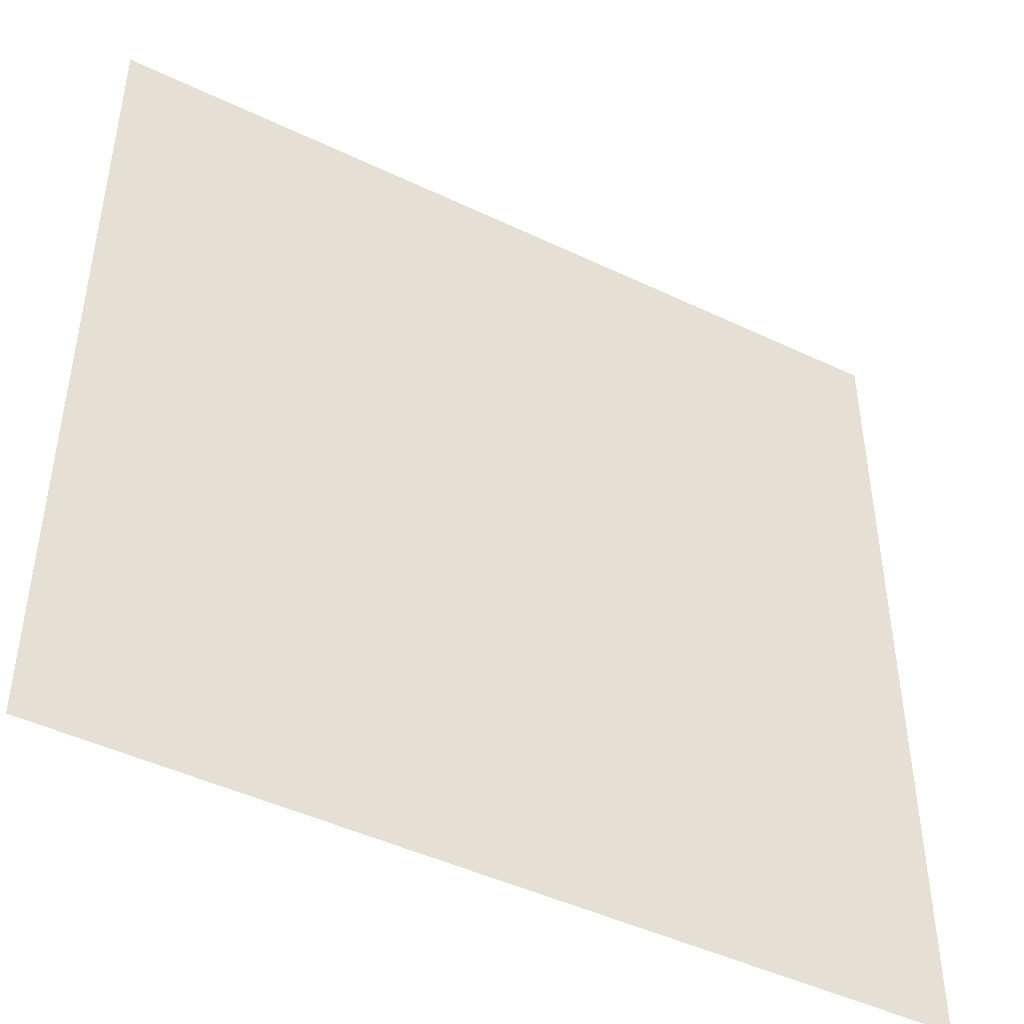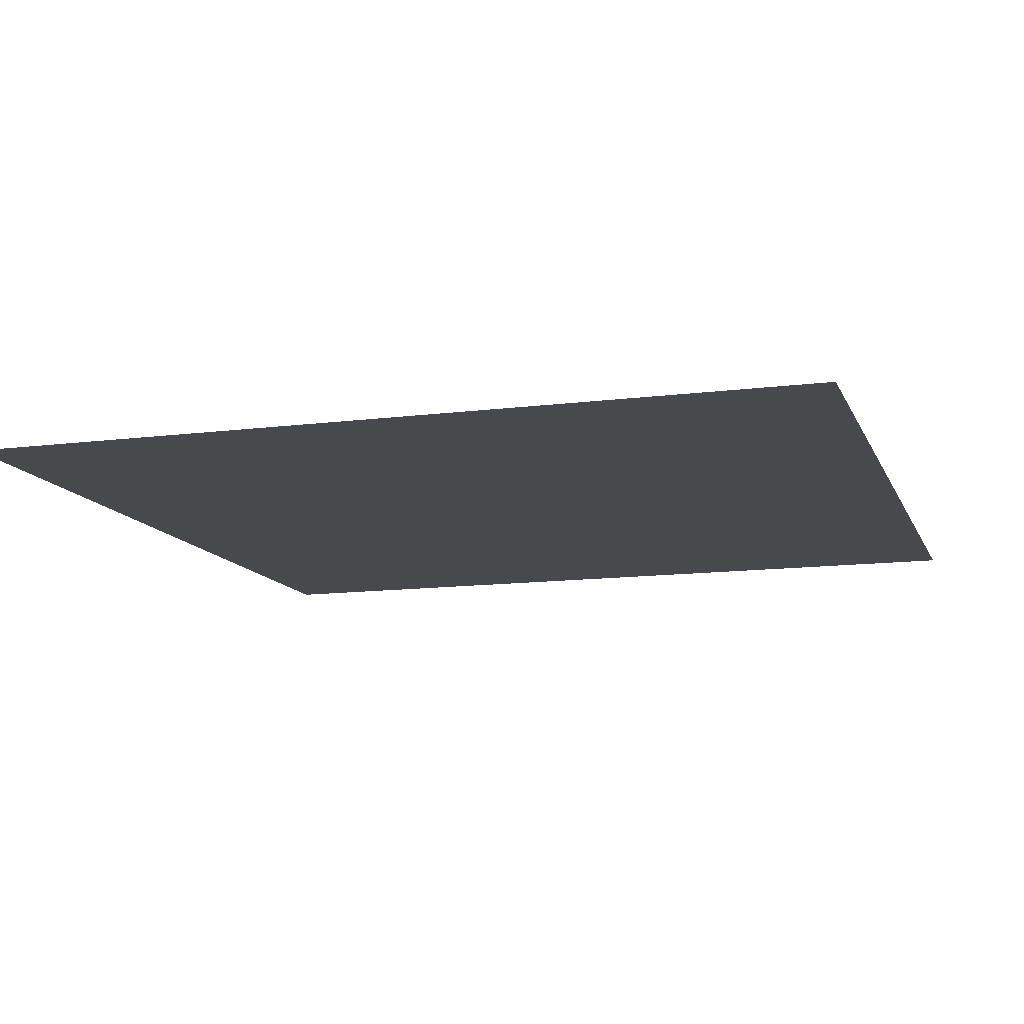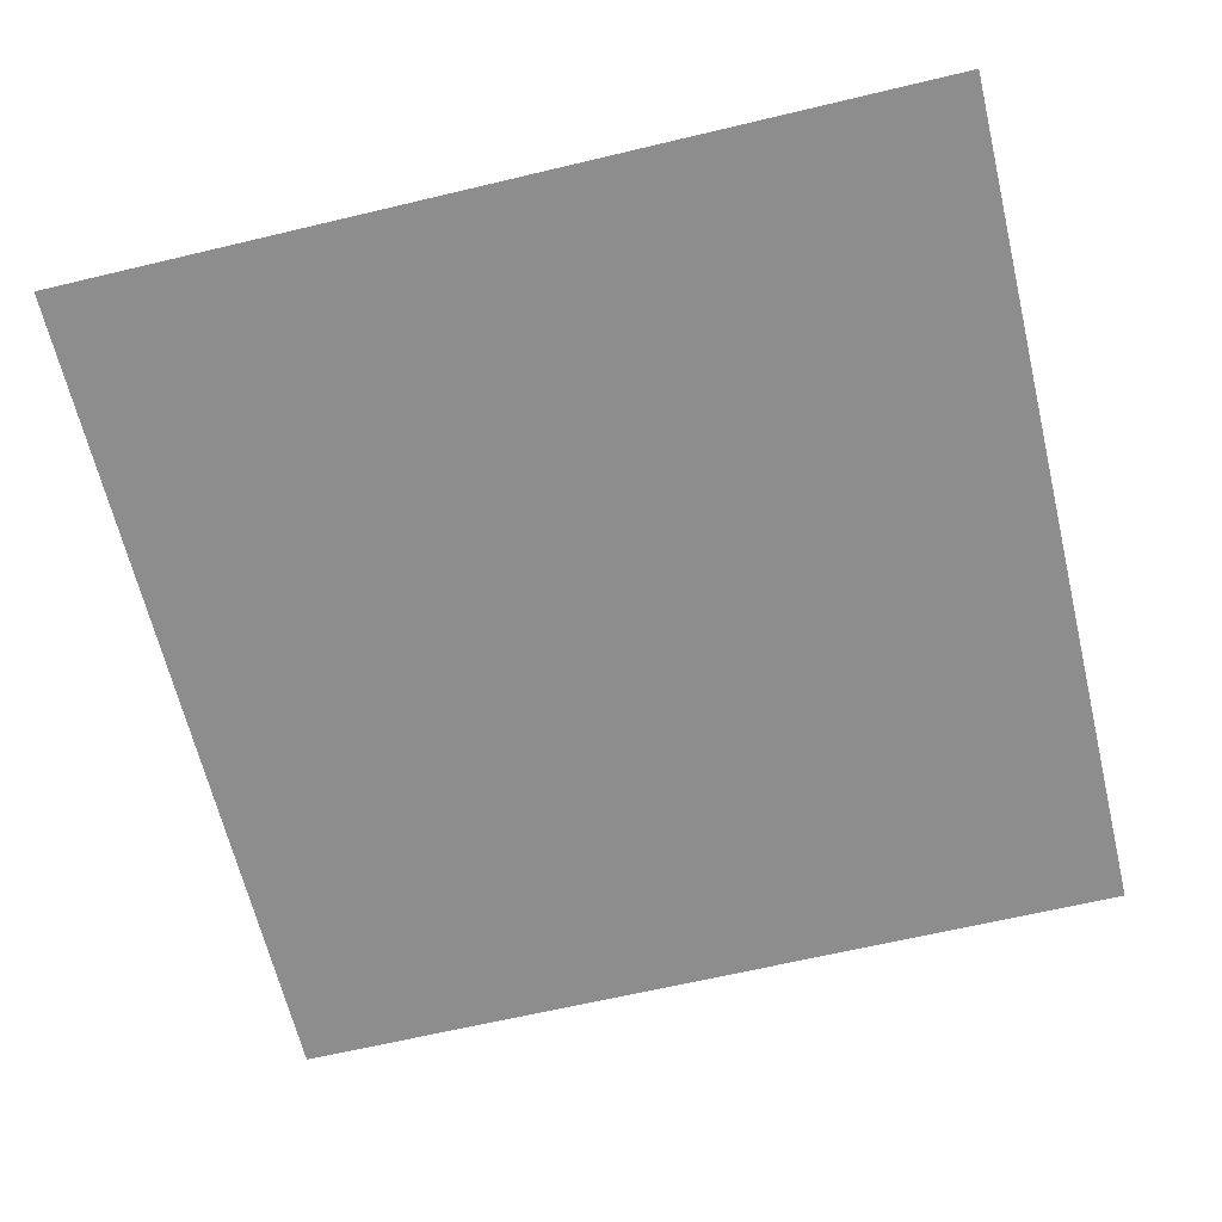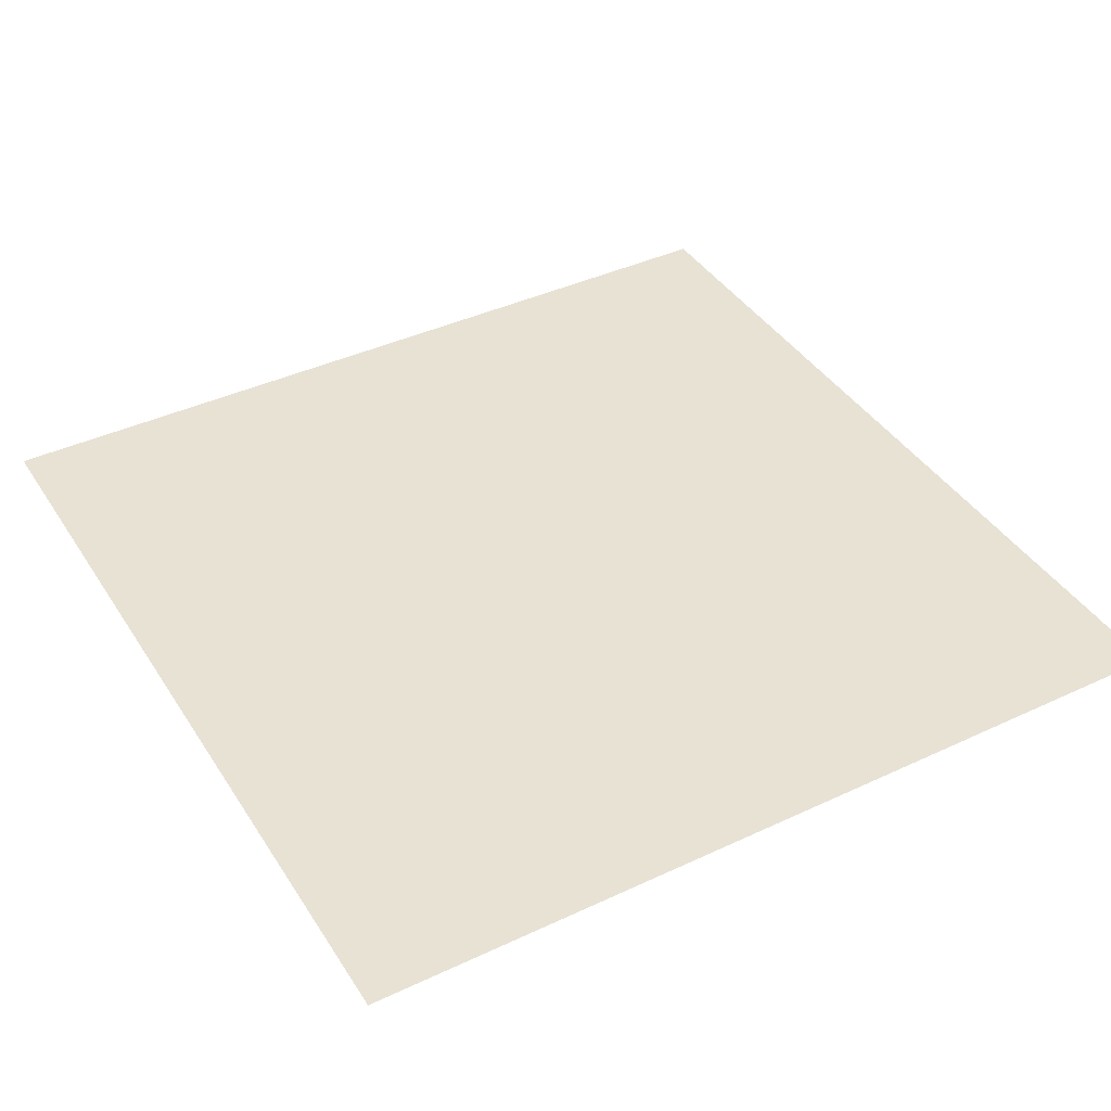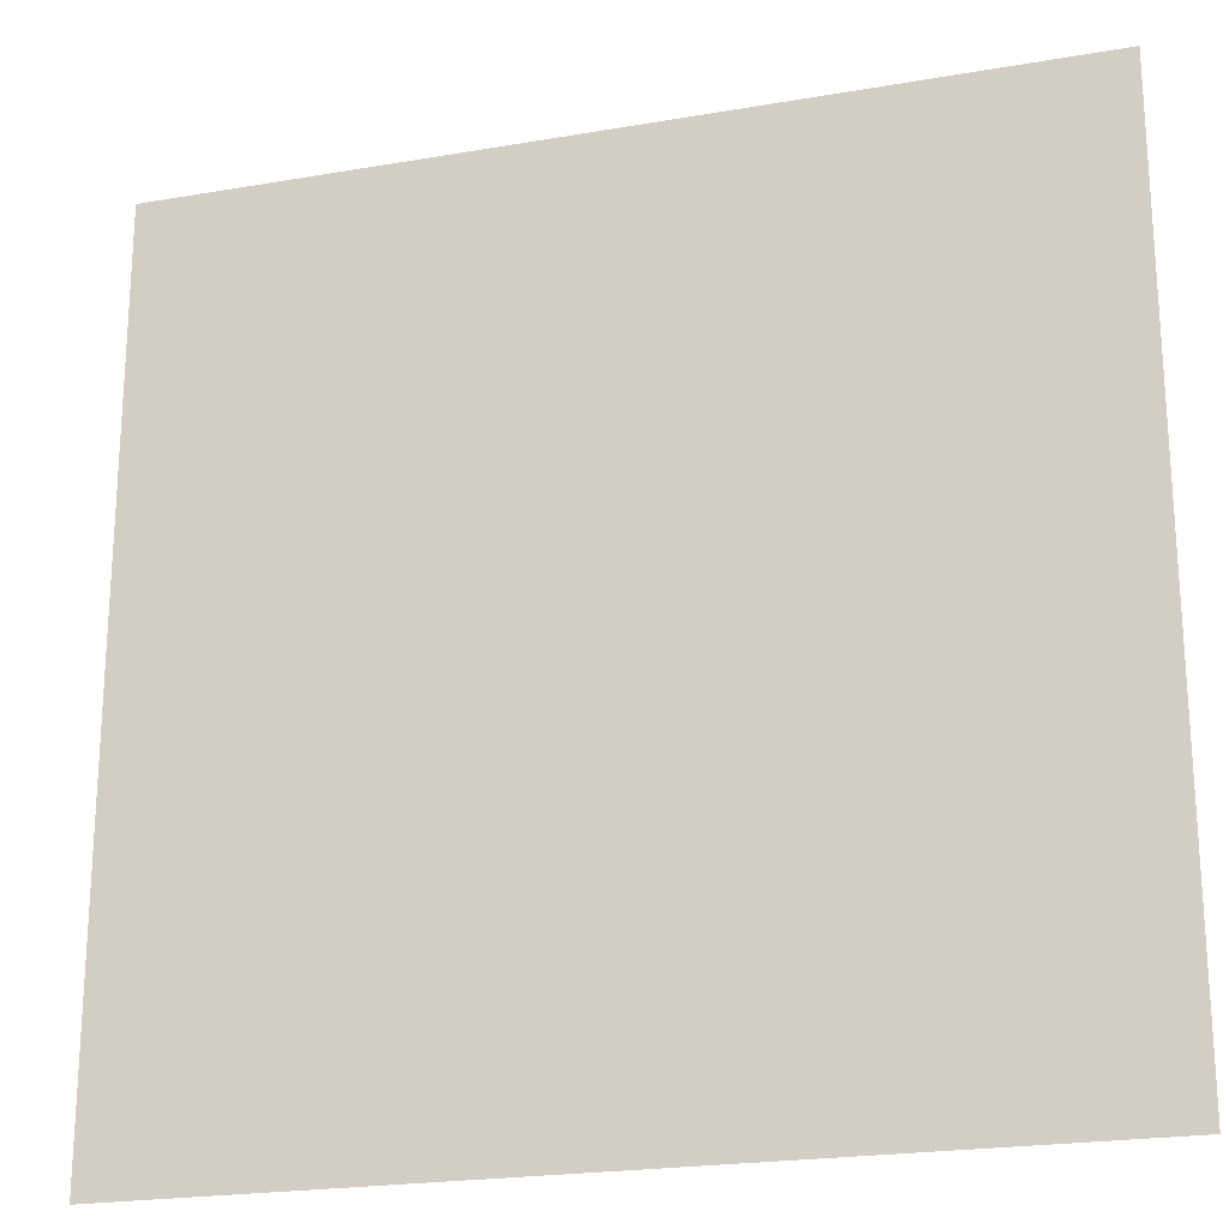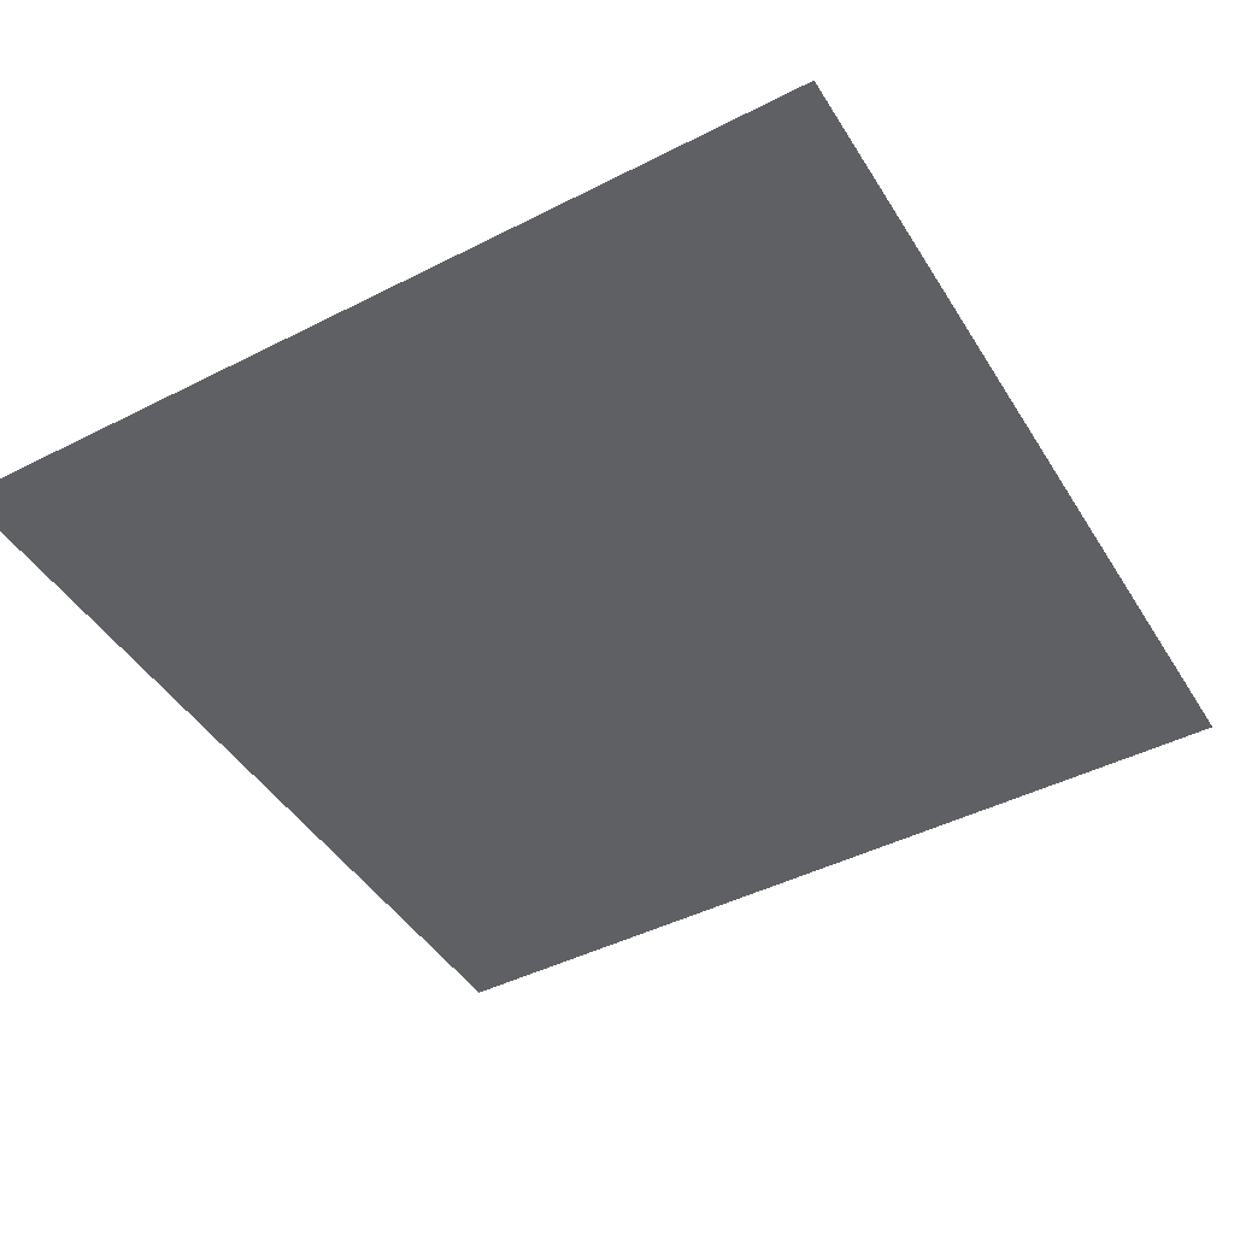
<metadata>
{"format":"obj","ext":"obj","renderer":"f3d","projection":"perspective","resolution":1024,"background":"white","views":[{"elev":-46.0,"azim":151.3,"up":"+Z"},{"elev":-12.4,"azim":-163.1,"up":"+Y"},{"elev":-64.6,"azim":103.5,"up":"+Y"},{"elev":40.7,"azim":-29.8,"up":"+Y"},{"elev":-21.8,"azim":16.9,"up":"+Z"},{"elev":-45.2,"azim":-149.6,"up":"+Y"}]}
</metadata>
<code>
o asphalt
v 9.993 0 -9.993
v -9.993 0 -9.993
v 9.993 0 9.993
v -9.993 0 9.993
f 2 3 1
f 2 4 3

</code>
